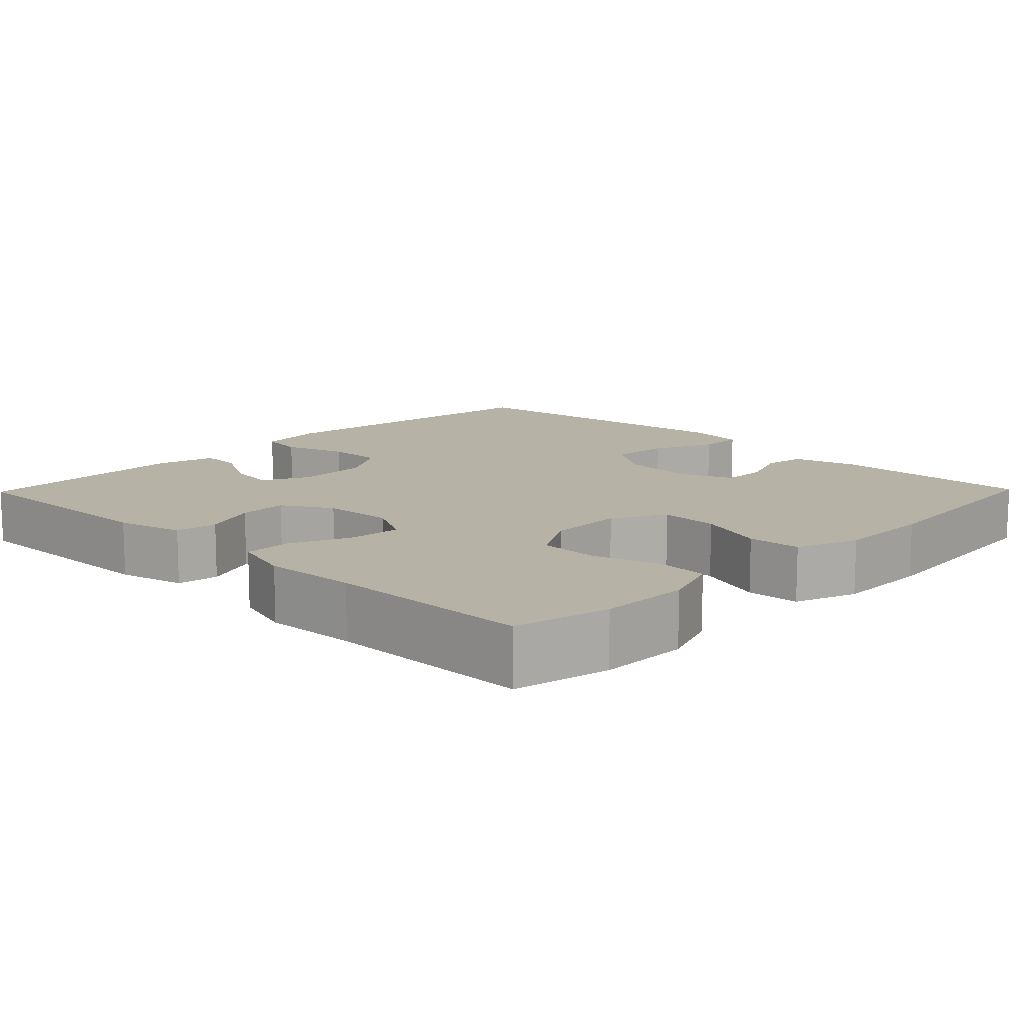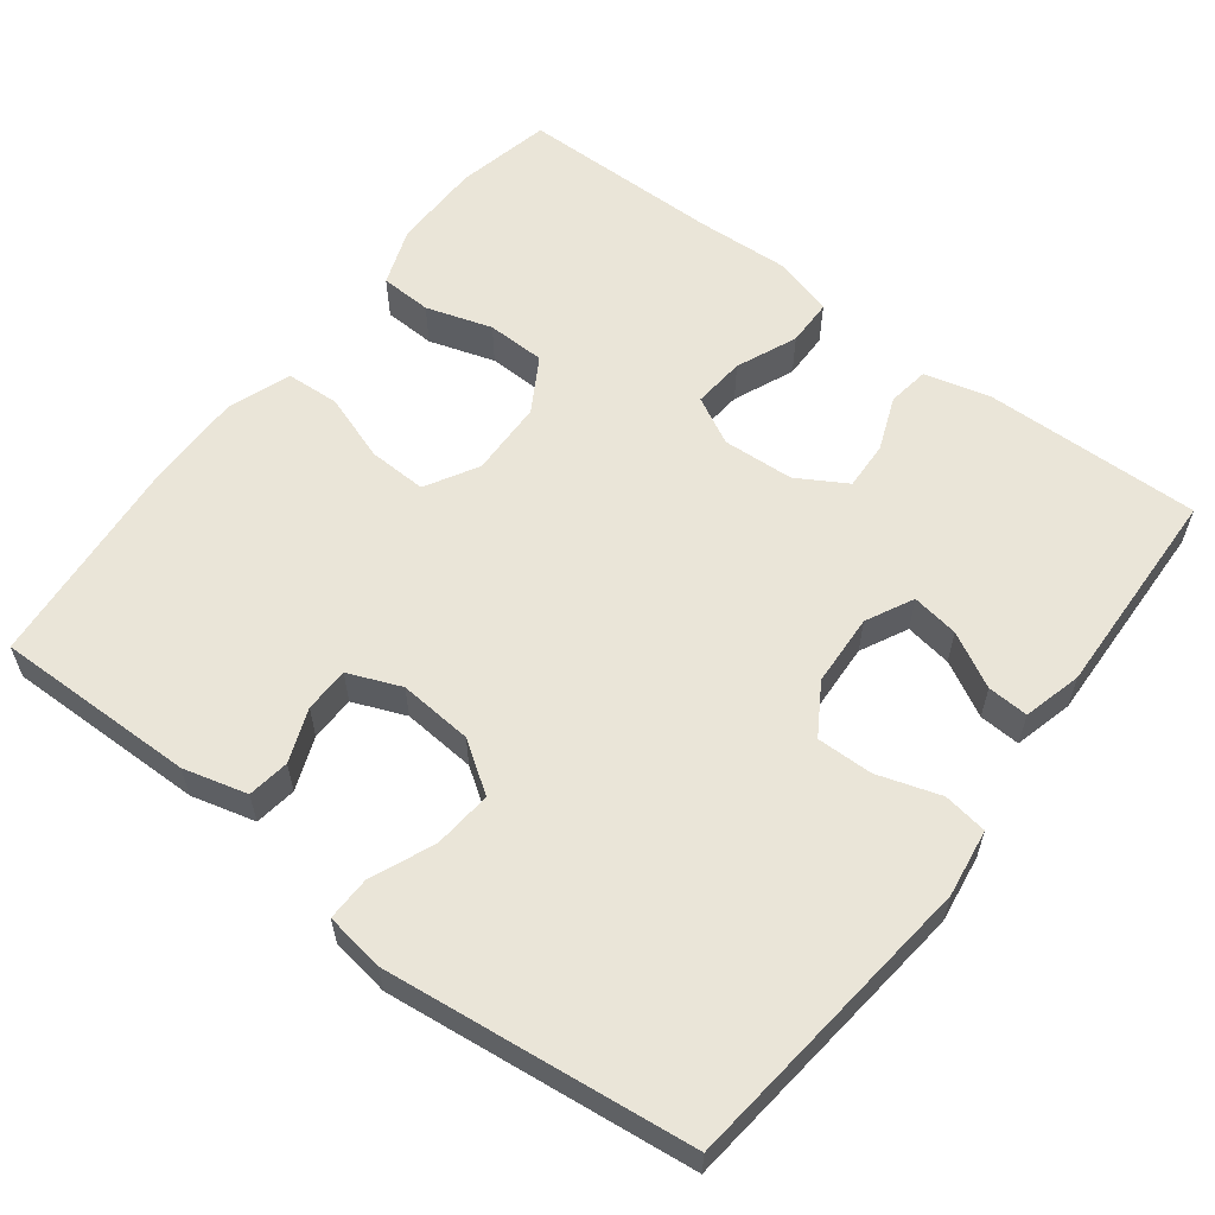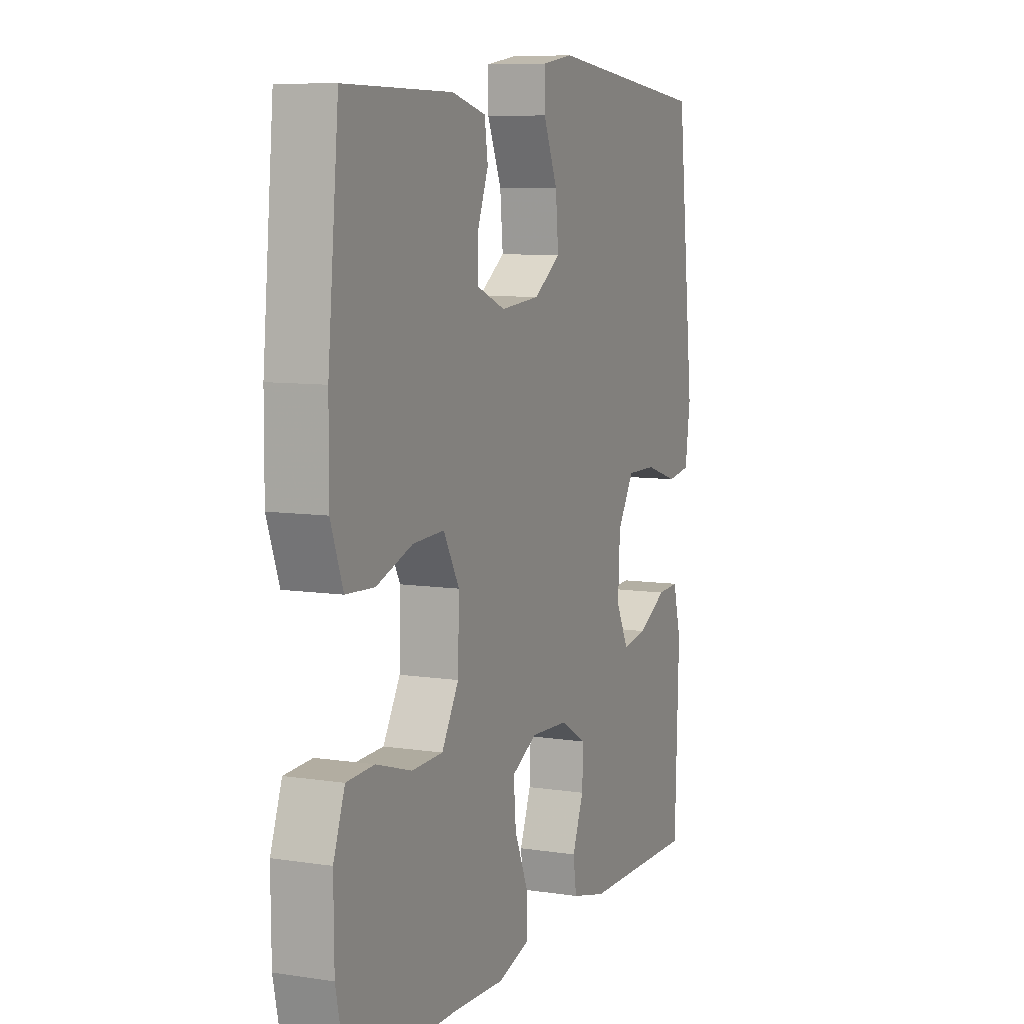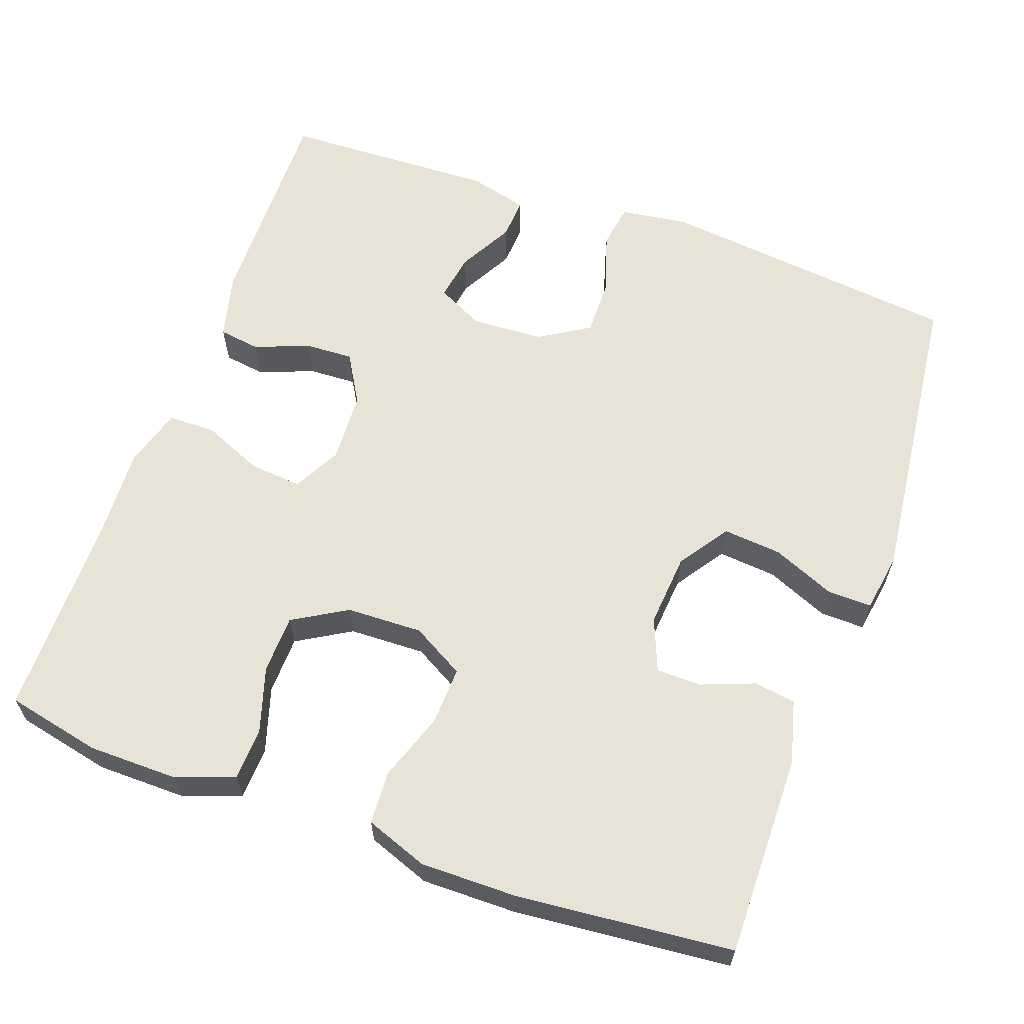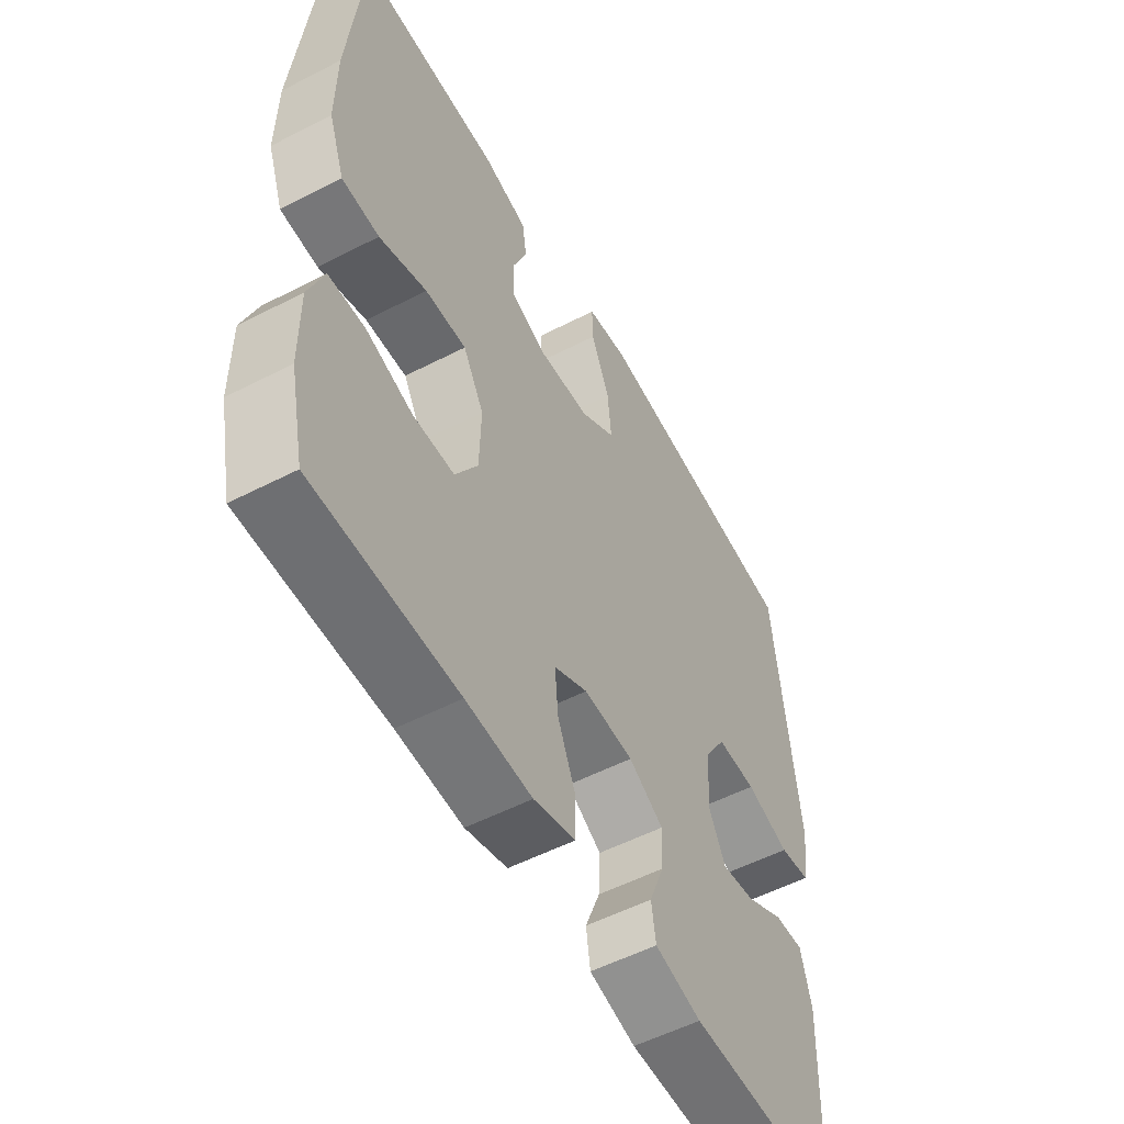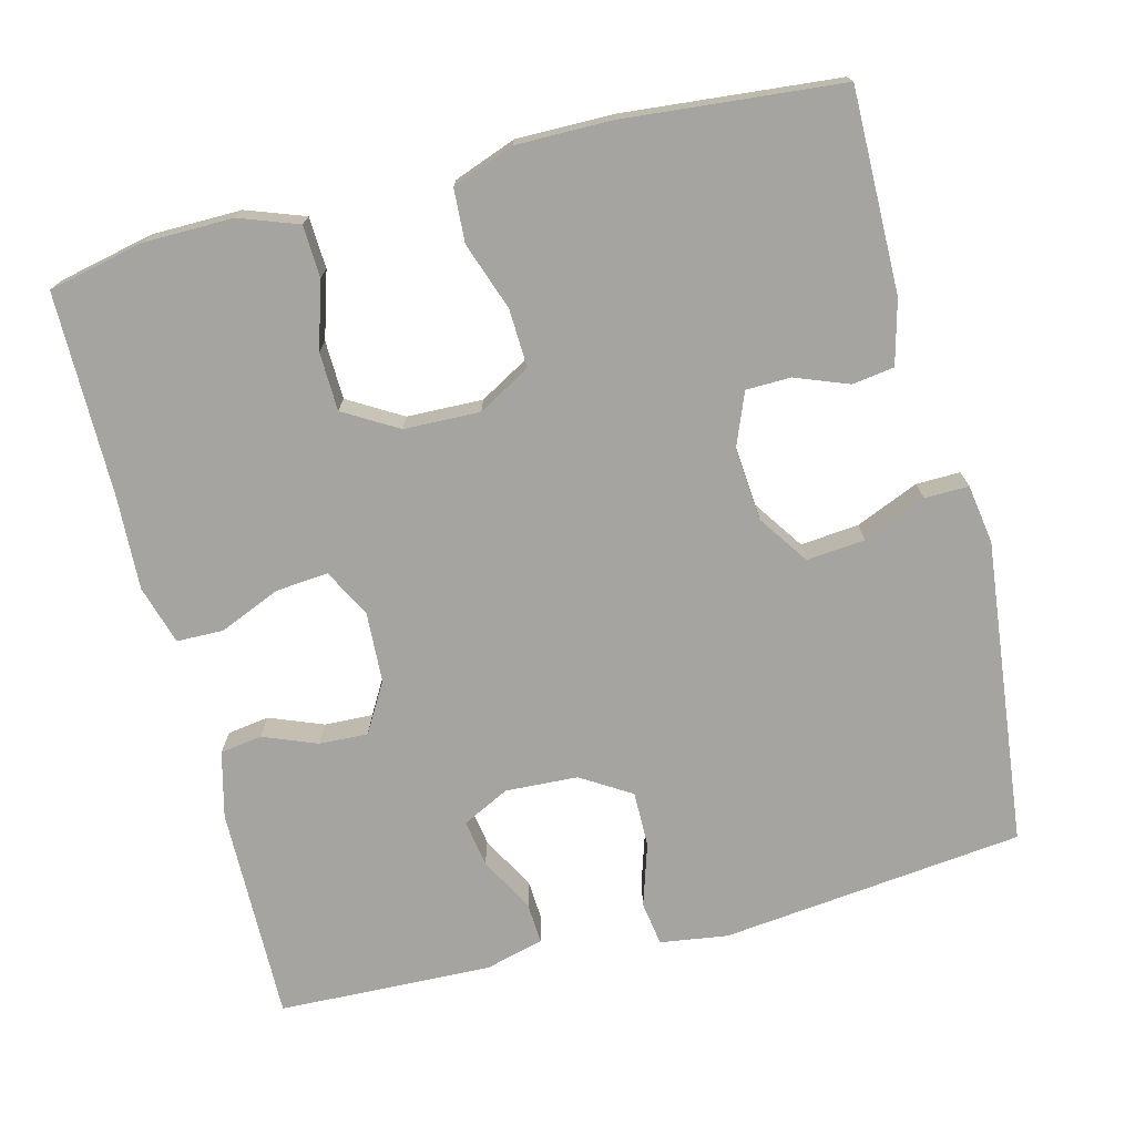
<metadata>
{"format":"obj","ext":"obj","renderer":"f3d","projection":"perspective","resolution":1024,"background":"white","views":[{"elev":12.4,"azim":-135.7,"up":"+Y"},{"elev":59.0,"azim":37.3,"up":"+Y"},{"elev":8.3,"azim":-67.2,"up":"+Z"},{"elev":62.1,"azim":-70.2,"up":"+Y"},{"elev":-54.5,"azim":-61.4,"up":"+Z"},{"elev":-73.3,"azim":-75.6,"up":"+Y"}]}
</metadata>
<code>
v -0.5 0.07 0.5
v -0.235 0.07 0.497
v -0.151 0.07 0.475
v -0.143 0.07 0.42
v -0.17 0.07 0.35
v -0.169 0.07 0.291
v -0.1 0.07 0.263
v -0.003 0.07 0.271
v 0.063 0.07 0.316
v 0.056 0.07 0.393
v 0.021 0.07 0.476
v 0.02 0.07 0.534
v 0.098 0.07 0.546
v 0.5 0.07 0.5
v 0.544 0.07 0.101
v 0.531 0.07 0.012
v 0.473 0.07 0.003
v 0.391 0.07 0.029
v 0.317 0.07 0.03
v 0.276 0.07 -0.036
v 0.271 0.07 -0.131
v 0.302 0.07 -0.193
v 0.364 0.07 -0.183
v 0.436 0.07 -0.144
v 0.49 0.07 -0.141
v 0.51 0.07 -0.218
v 0.5 0.07 -0.5
v 0.215 0.07 -0.495
v 0.128 0.07 -0.473
v 0.12 0.07 -0.418
v 0.148 0.07 -0.347
v 0.151 0.07 -0.283
v 0.086 0.07 -0.245
v -0.007 0.07 -0.24
v -0.07 0.07 -0.273
v -0.064 0.07 -0.342
v -0.03 0.07 -0.422
v -0.031 0.07 -0.484
v -0.109 0.07 -0.507
v -0.232 0.07 -0.501
v -0.5 0.07 -0.5
v -0.527 0.07 -0.375
v -0.528 0.07 -0.257
v -0.5 0.07 -0.18
v -0.432 0.07 -0.177
v -0.345 0.07 -0.204
v -0.268 0.07 -0.202
v -0.226 0.07 -0.131
v -0.223 0.07 -0.031
v -0.262 0.07 0.038
v -0.339 0.07 0.035
v -0.428 0.07 0.004
v -0.498 0.07 0.008
v -0.528 0.07 0.09
v -0.527 0.07 0.216
v -0.5 0 0.5
v -0.235 0 0.497
v -0.151 0 0.475
v -0.143 0 0.42
v -0.17 0 0.35
v -0.169 0 0.291
v -0.1 0 0.263
v -0.003 0 0.271
v 0.063 0 0.316
v 0.056 0 0.393
v 0.021 0 0.476
v 0.02 0 0.534
v 0.098 0 0.546
v 0.5 0 0.5
v 0.544 0 0.101
v 0.531 0 0.012
v 0.473 0 0.003
v 0.391 0 0.029
v 0.317 0 0.03
v 0.276 0 -0.036
v 0.271 0 -0.131
v 0.302 0 -0.193
v 0.364 0 -0.183
v 0.436 0 -0.144
v 0.49 0 -0.141
v 0.51 0 -0.218
v 0.5 0 -0.5
v 0.215 0 -0.495
v 0.128 0 -0.473
v 0.12 0 -0.418
v 0.148 0 -0.347
v 0.151 0 -0.283
v 0.086 0 -0.245
v -0.007 0 -0.24
v -0.07 0 -0.273
v -0.064 0 -0.342
v -0.03 0 -0.422
v -0.031 0 -0.484
v -0.109 0 -0.507
v -0.232 0 -0.501
v -0.5 0 -0.5
v -0.527 0 -0.375
v -0.528 0 -0.257
v -0.5 0 -0.18
v -0.432 0 -0.177
v -0.345 0 -0.204
v -0.268 0 -0.202
v -0.226 0 -0.131
v -0.223 0 -0.031
v -0.262 0 0.038
v -0.339 0 0.035
v -0.428 0 0.004
v -0.498 0 0.008
v -0.528 0 0.09
v -0.527 0 0.216
f 51 52 53 54
f 50 51 54 55
f 43 44 45 46
f 43 46 47
f 40 41 42 43
f 40 43 47
f 39 40 47 48
f 36 37 38 39
f 35 36 39 48
f 28 29 30 31
f 28 31 32
f 27 28 32
f 26 27 32
f 23 24 25 26
f 22 23 26 32
f 21 22 32 33
f 15 16 17 18
f 15 18 19
f 14 15 19
f 13 14 19 20
f 10 11 12 13
f 9 10 13 20
f 2 3 4 5
f 2 5 6
f 50 55 1 2
f 49 50 2 6
f 34 35 48 49
f 34 49 6 7
f 33 34 7 8
f 20 21 33
f 8 9 20 33
f 109 108 107 106
f 110 109 106 105
f 101 100 99 98
f 102 101 98
f 98 97 96 95
f 102 98 95
f 103 102 95 94
f 94 93 92 91
f 103 94 91 90
f 86 85 84 83
f 87 86 83
f 87 83 82
f 87 82 81
f 81 80 79 78
f 87 81 78 77
f 88 87 77 76
f 73 72 71 70
f 74 73 70
f 74 70 69
f 75 74 69 68
f 68 67 66 65
f 75 68 65 64
f 60 59 58 57
f 61 60 57
f 57 56 110 105
f 61 57 105 104
f 104 103 90 89
f 62 61 104 89
f 63 62 89 88
f 88 76 75
f 88 75 64 63
f 1 56 57 2
f 2 57 58 3
f 3 58 59 4
f 4 59 60 5
f 5 60 61 6
f 6 61 62 7
f 7 62 63 8
f 8 63 64 9
f 9 64 65 10
f 10 65 66 11
f 11 66 67 12
f 12 67 68 13
f 13 68 69 14
f 14 69 70 15
f 15 70 71 16
f 16 71 72 17
f 17 72 73 18
f 18 73 74 19
f 19 74 75 20
f 20 75 76 21
f 21 76 77 22
f 22 77 78 23
f 23 78 79 24
f 24 79 80 25
f 25 80 81 26
f 26 81 82 27
f 27 82 83 28
f 28 83 84 29
f 29 84 85 30
f 30 85 86 31
f 31 86 87 32
f 32 87 88 33
f 33 88 89 34
f 34 89 90 35
f 35 90 91 36
f 36 91 92 37
f 37 92 93 38
f 38 93 94 39
f 39 94 95 40
f 40 95 96 41
f 41 96 97 42
f 42 97 98 43
f 43 98 99 44
f 44 99 100 45
f 45 100 101 46
f 46 101 102 47
f 47 102 103 48
f 48 103 104 49
f 49 104 105 50
f 50 105 106 51
f 51 106 107 52
f 52 107 108 53
f 53 108 109 54
f 54 109 110 55
f 55 110 56 1

</code>
